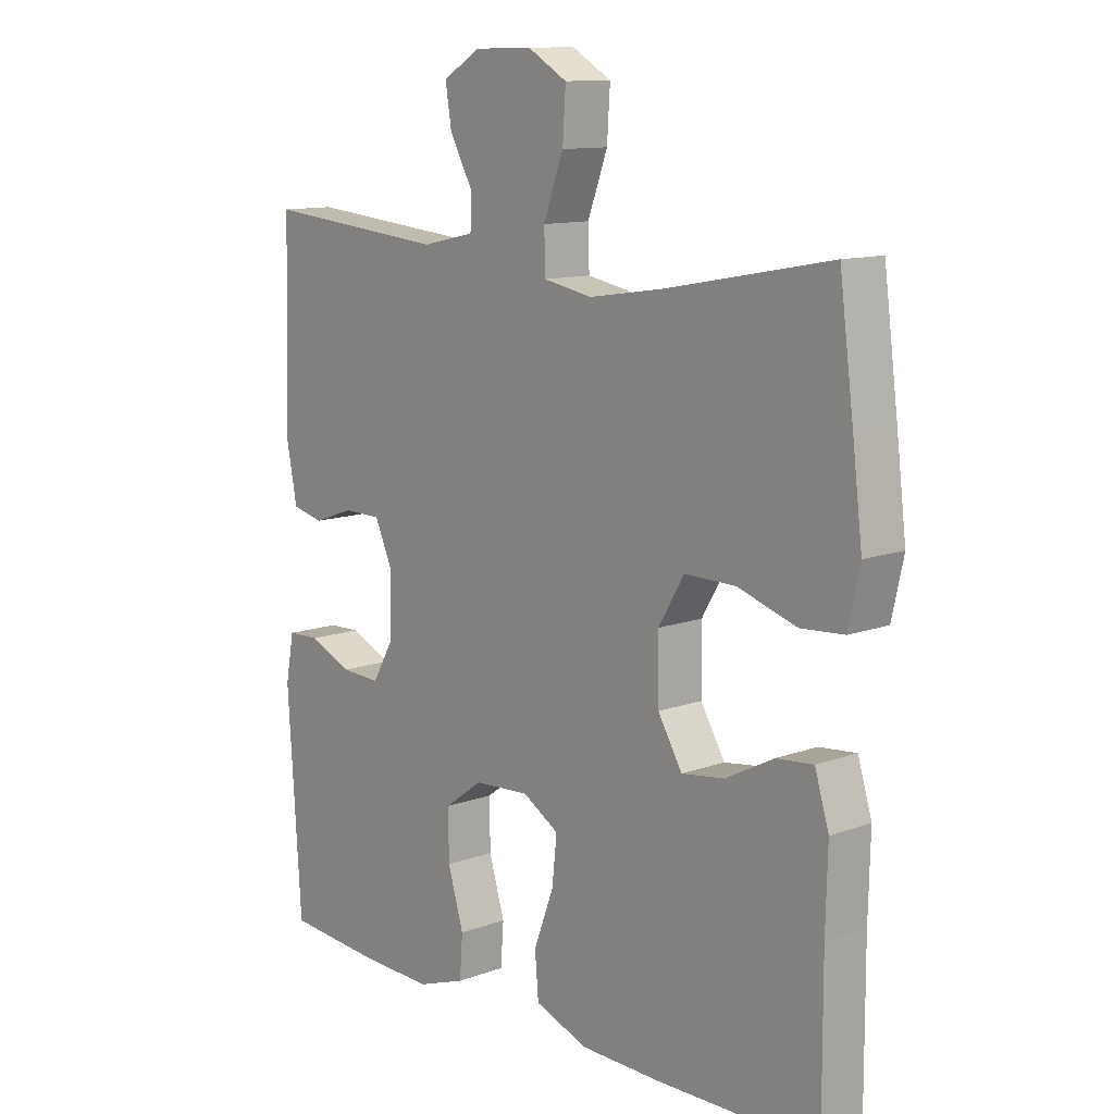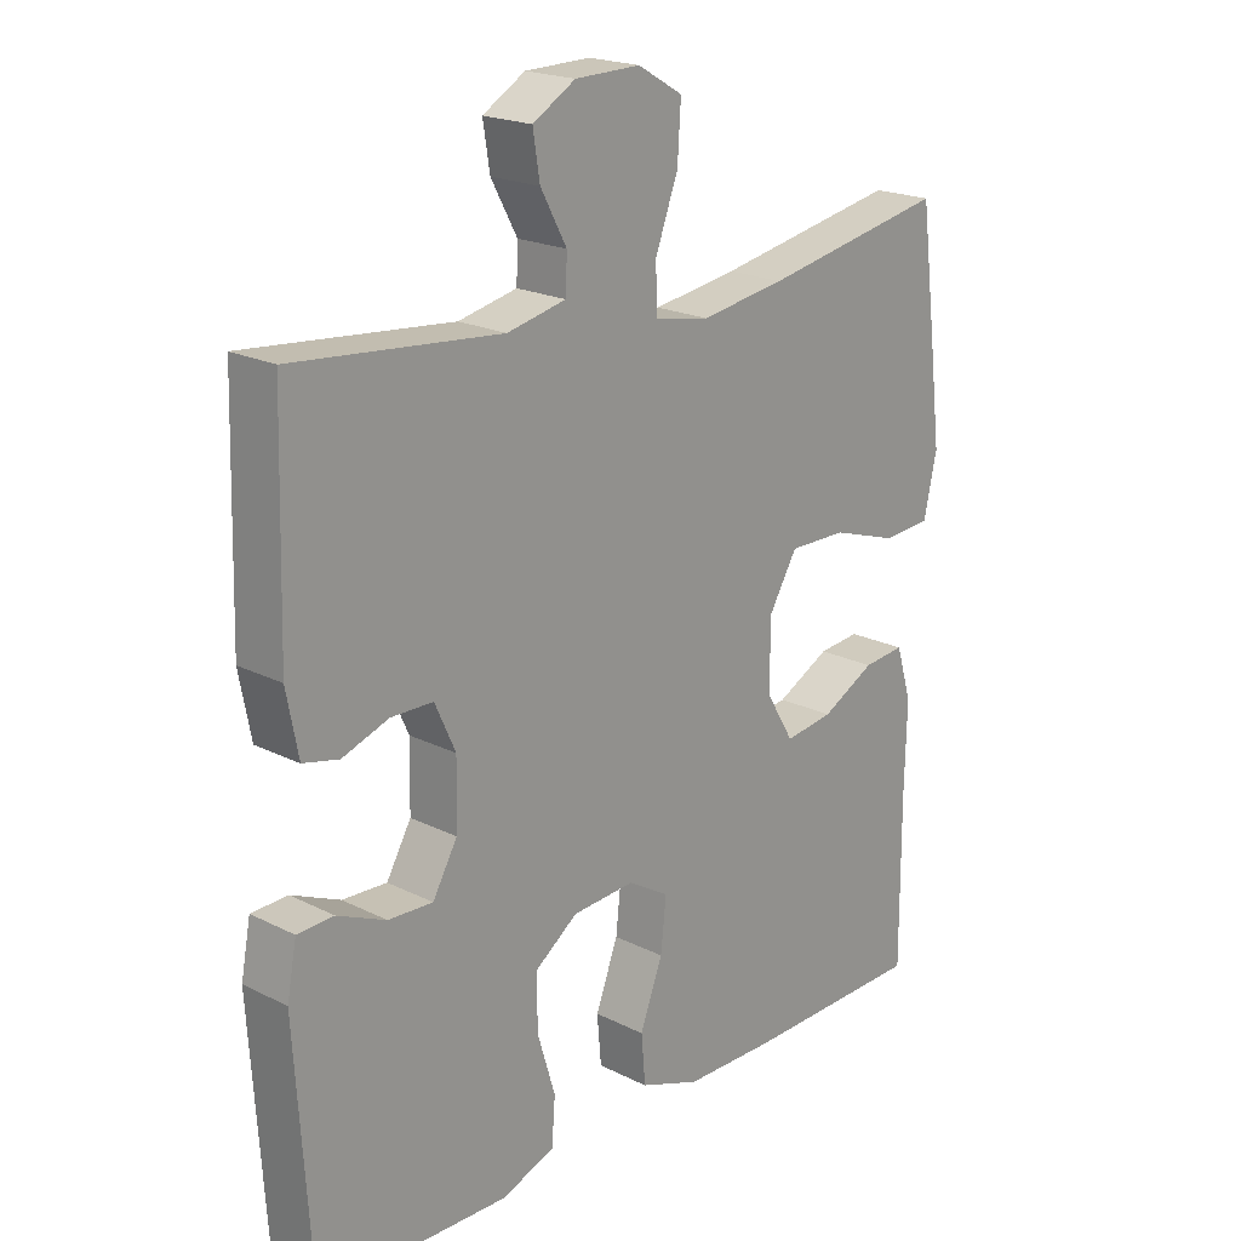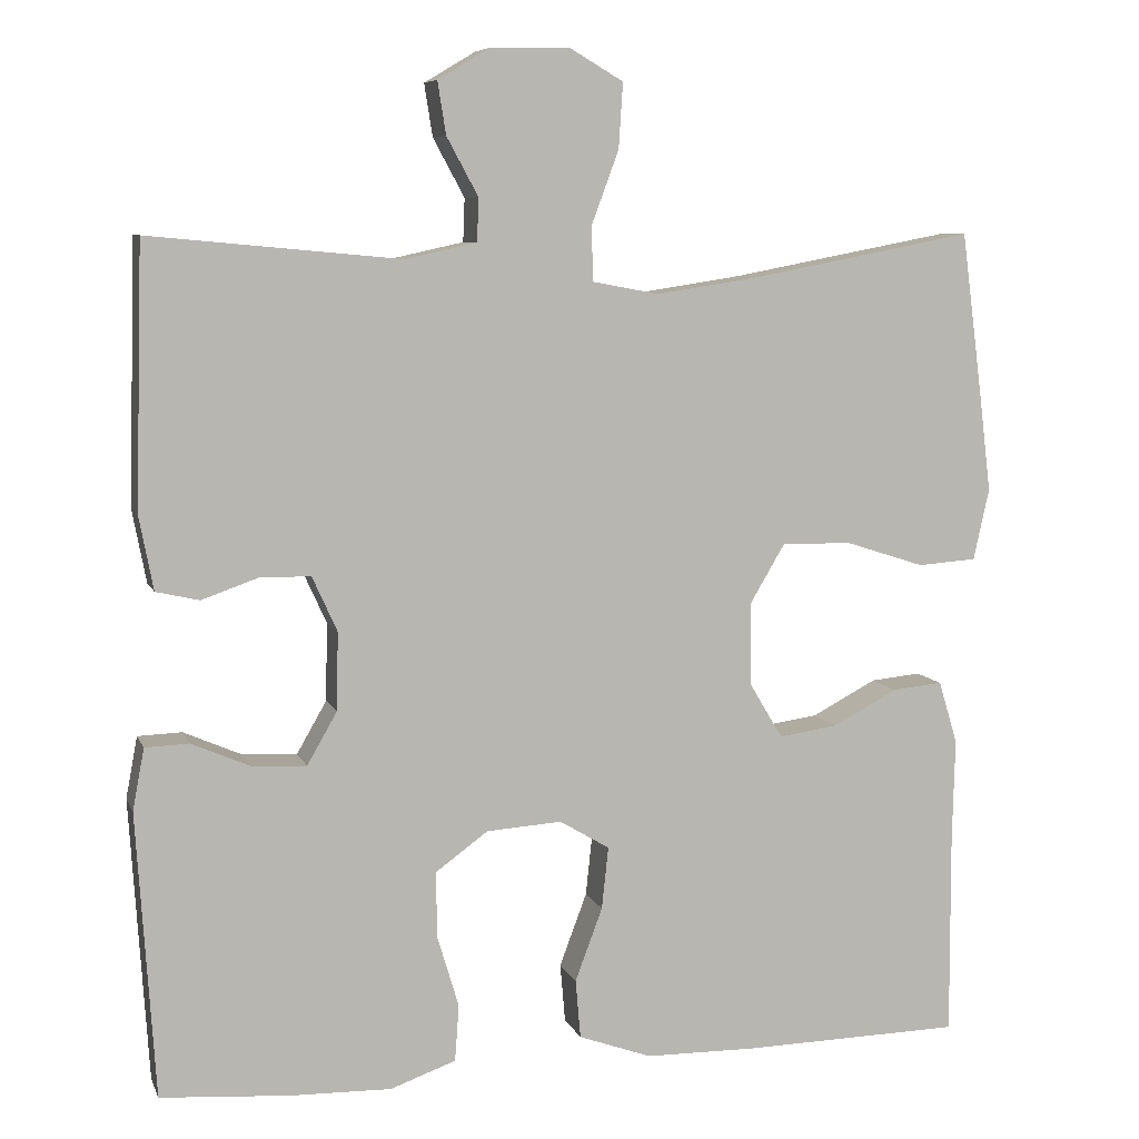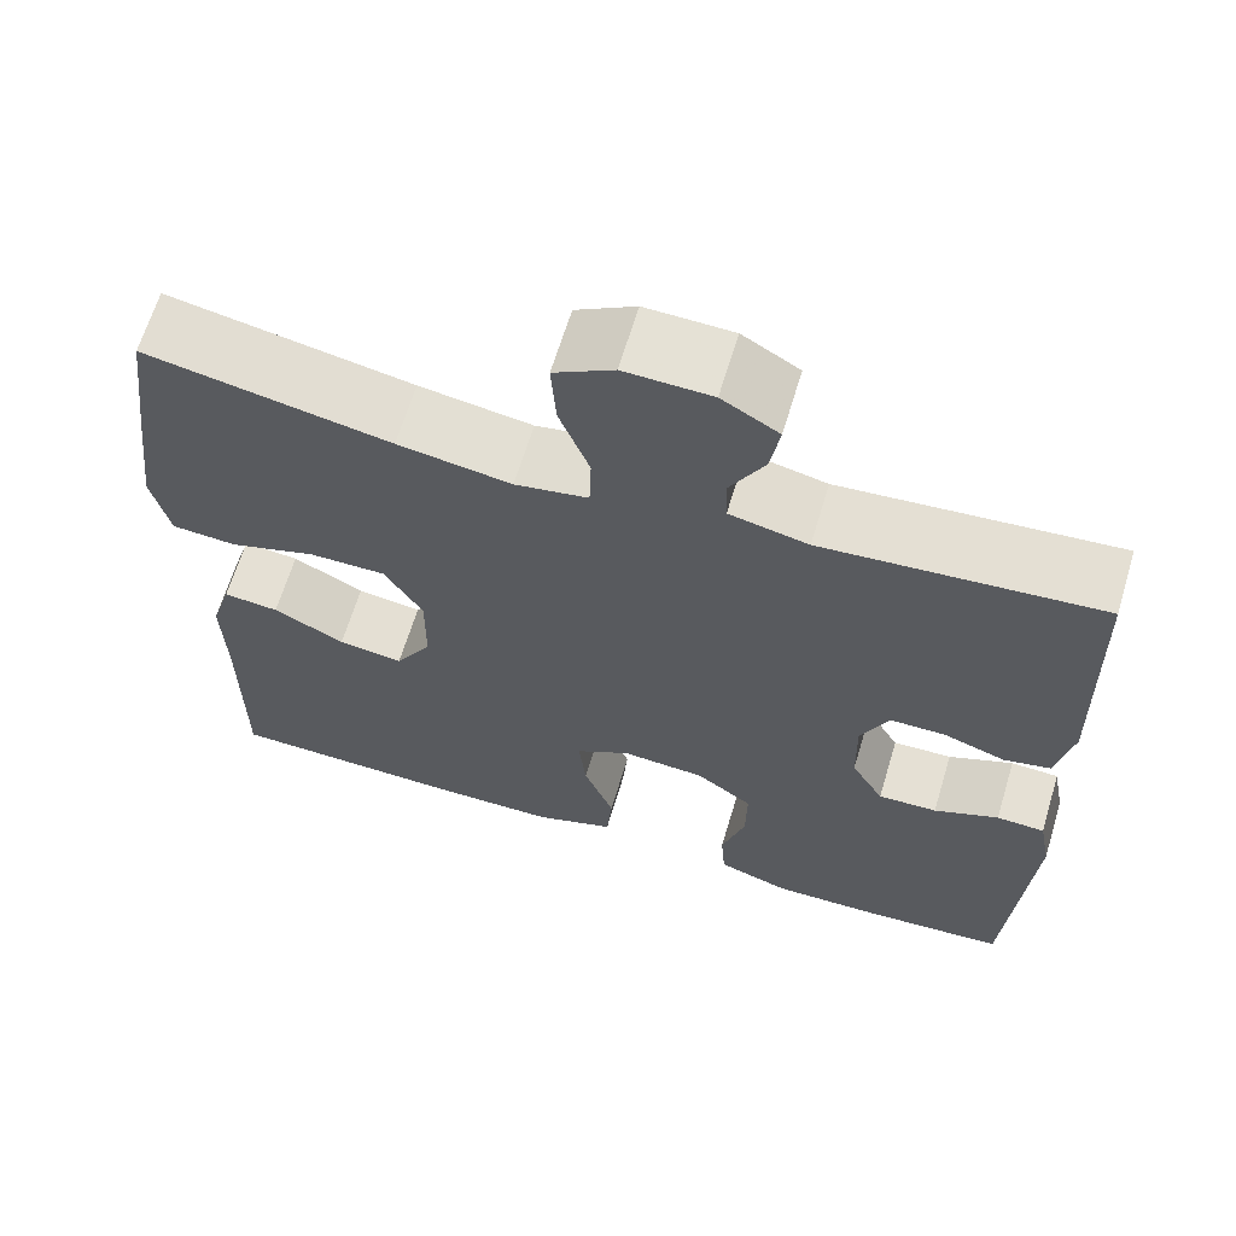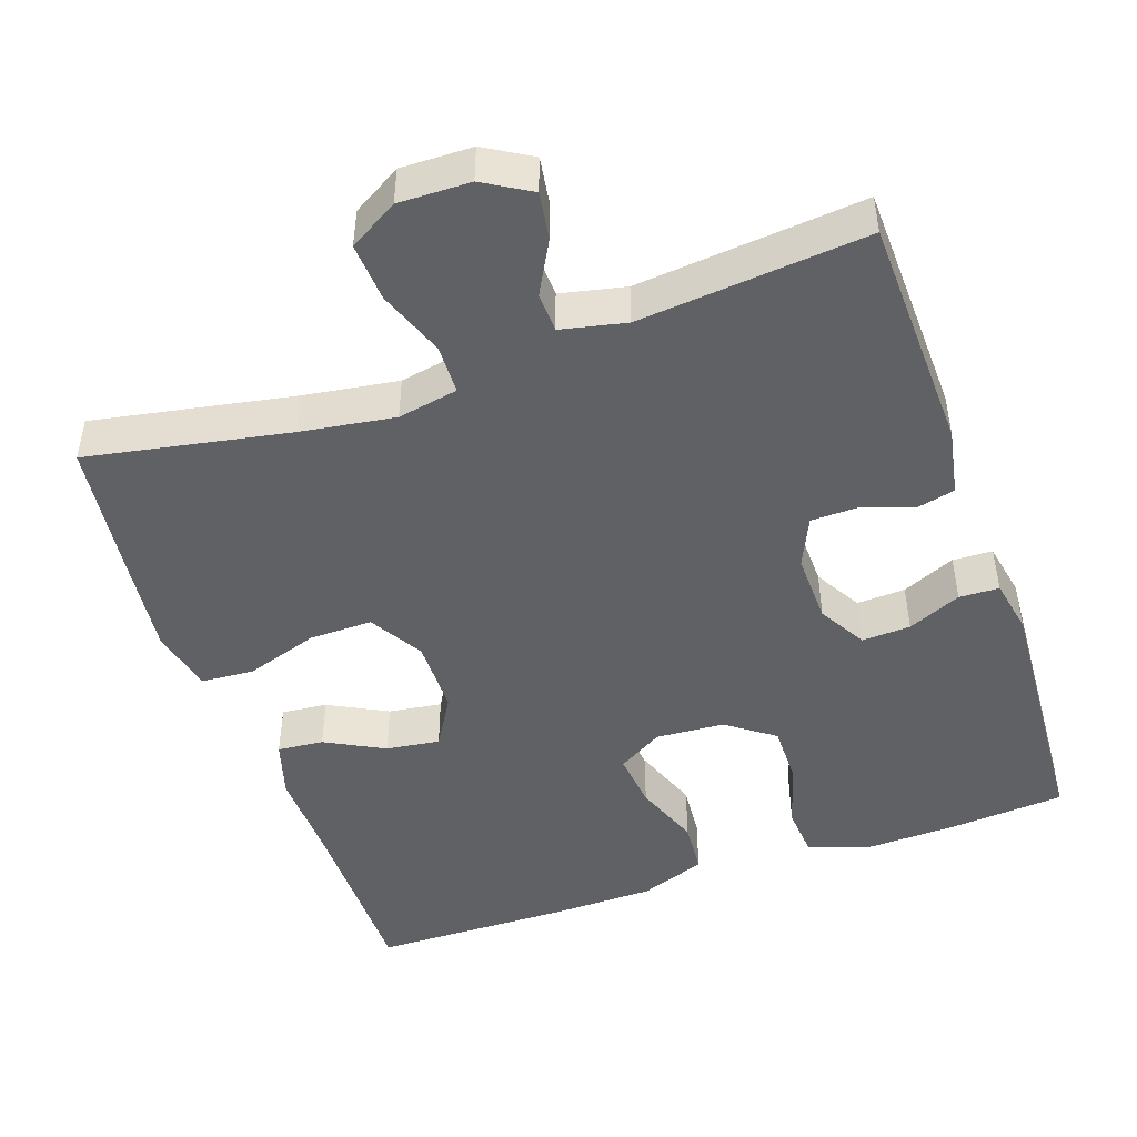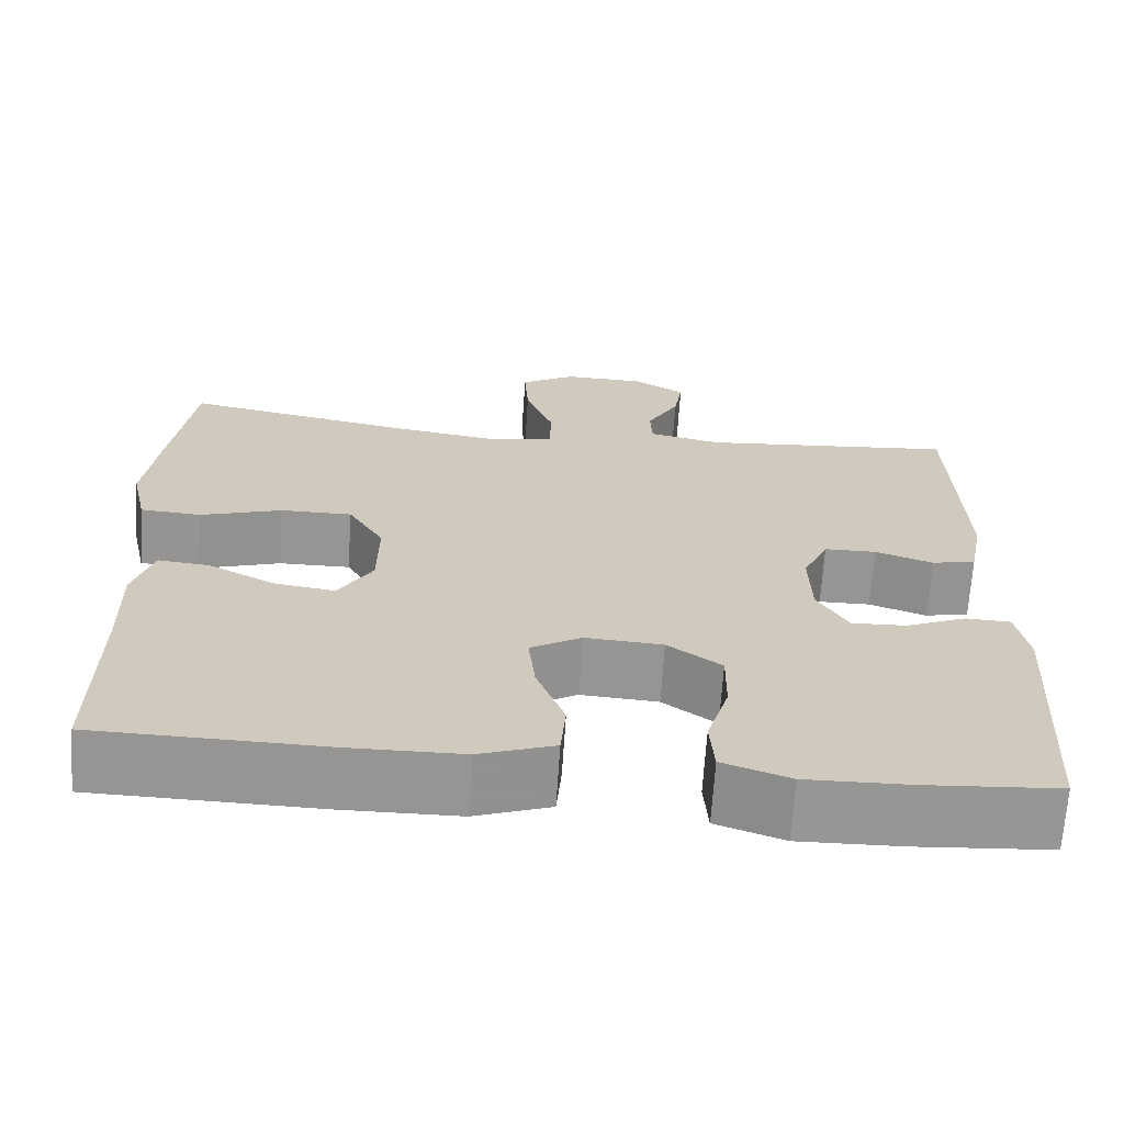
<metadata>
{"format":"obj","ext":"obj","renderer":"f3d","projection":"perspective","resolution":1024,"background":"white","views":[{"elev":11.7,"azim":-131.2,"up":"+Z"},{"elev":20.3,"azim":132.4,"up":"+Z"},{"elev":7.6,"azim":164.3,"up":"+Z"},{"elev":65.2,"azim":16.8,"up":"+Z"},{"elev":-47.2,"azim":19.3,"up":"+Y"},{"elev":-67.6,"azim":-3.8,"up":"+Z"}]}
</metadata>
<code>
v -0.5 0.07 -0.5
v -0.499 0.07 -0.255
v -0.502 0.07 -0.131
v -0.479 0.07 -0.055
v -0.418 0.07 -0.061
v -0.34 0.07 -0.102
v -0.269 0.07 -0.112
v -0.229 0.07 -0.045
v -0.228 0.07 0.055
v -0.27 0.07 0.126
v -0.354 0.07 0.125
v -0.45 0.07 0.094
v -0.521 0.07 0.099
v -0.54 0.07 0.185
v -0.524 0.07 0.316
v -0.5 0.07 0.5
v -0.232 0.07 0.449
v -0.108 0.07 0.43
v -0.028 0.07 0.445
v -0.026 0.07 0.51
v -0.059 0.07 0.599
v -0.064 0.07 0.677
v 0.001 0.07 0.715
v 0.096 0.07 0.713
v 0.158 0.07 0.676
v 0.148 0.07 0.613
v 0.11 0.07 0.543
v 0.112 0.07 0.491
v 0.198 0.07 0.472
v 0.5 0.07 0.5
v 0.509 0.07 0.186
v 0.492 0.07 0.097
v 0.44 0.07 0.085
v 0.372 0.07 0.109
v 0.311 0.07 0.108
v 0.281 0.07 0.042
v 0.283 0.07 -0.052
v 0.319 0.07 -0.115
v 0.384 0.07 -0.112
v 0.455 0.07 -0.081
v 0.508 0.07 -0.083
v 0.522 0.07 -0.157
v 0.5 0.07 -0.5
v 0.343 0.07 -0.512
v 0.223 0.07 -0.515
v 0.144 0.07 -0.487
v 0.139 0.07 -0.419
v 0.165 0.07 -0.332
v 0.166 0.07 -0.253
v 0.103 0.07 -0.207
v 0.012 0.07 -0.201
v -0.048 0.07 -0.237
v -0.04 0.07 -0.312
v -0.007 0.07 -0.4
v -0.013 0.07 -0.471
v -0.101 0.07 -0.503
v -0.235 0.07 -0.505
v -0.5 0 -0.5
v -0.499 0 -0.255
v -0.502 0 -0.131
v -0.479 0 -0.055
v -0.418 0 -0.061
v -0.34 0 -0.102
v -0.269 0 -0.112
v -0.229 0 -0.045
v -0.228 0 0.055
v -0.27 0 0.126
v -0.354 0 0.125
v -0.45 0 0.094
v -0.521 0 0.099
v -0.54 0 0.185
v -0.524 0 0.316
v -0.5 0 0.5
v -0.232 0 0.449
v -0.108 0 0.43
v -0.028 0 0.445
v -0.026 0 0.51
v -0.059 0 0.599
v -0.064 0 0.677
v 0.001 0 0.715
v 0.096 0 0.713
v 0.158 0 0.676
v 0.148 0 0.613
v 0.11 0 0.543
v 0.112 0 0.491
v 0.198 0 0.472
v 0.5 0 0.5
v 0.509 0 0.186
v 0.492 0 0.097
v 0.44 0 0.085
v 0.372 0 0.109
v 0.311 0 0.108
v 0.281 0 0.042
v 0.283 0 -0.052
v 0.319 0 -0.115
v 0.384 0 -0.112
v 0.455 0 -0.081
v 0.508 0 -0.083
v 0.522 0 -0.157
v 0.5 0 -0.5
v 0.343 0 -0.512
v 0.223 0 -0.515
v 0.144 0 -0.487
v 0.139 0 -0.419
v 0.165 0 -0.332
v 0.166 0 -0.253
v 0.103 0 -0.207
v 0.012 0 -0.201
v -0.048 0 -0.237
v -0.04 0 -0.312
v -0.007 0 -0.4
v -0.013 0 -0.471
v -0.101 0 -0.503
v -0.235 0 -0.505
f 57 1 2
f 56 57 2
f 55 56 2
f 54 55 2
f 53 54 2
f 2 3 4
f 53 2 4
f 52 53 4
f 46 47 48
f 45 46 48
f 44 45 48
f 43 44 48
f 42 43 48
f 41 42 48
f 40 41 48
f 39 40 48
f 38 39 48 49
f 37 38 49 50
f 32 33 34
f 31 32 34
f 30 31 34
f 29 30 34
f 28 29 34 35
f 25 26 27
f 24 25 27
f 23 24 27
f 22 23 27
f 21 22 27
f 20 21 27
f 19 20 27 28
f 15 16 17
f 14 15 17
f 13 14 17
f 12 13 17
f 11 12 17
f 10 11 17 18
f 9 10 18 19
f 4 5 6
f 52 4 6
f 51 52 6 7
f 51 7 8
f 50 51 8
f 37 50 8
f 36 37 8
f 28 35 36
f 19 28 36
f 9 19 36
f 8 9 36
f 59 58 114
f 59 114 113
f 59 113 112
f 59 112 111
f 59 111 110
f 61 60 59
f 61 59 110
f 61 110 109
f 105 104 103
f 105 103 102
f 105 102 101
f 105 101 100
f 105 100 99
f 105 99 98
f 105 98 97
f 105 97 96
f 106 105 96 95
f 107 106 95 94
f 91 90 89
f 91 89 88
f 91 88 87
f 91 87 86
f 92 91 86 85
f 84 83 82
f 84 82 81
f 84 81 80
f 84 80 79
f 84 79 78
f 84 78 77
f 85 84 77 76
f 74 73 72
f 74 72 71
f 74 71 70
f 74 70 69
f 74 69 68
f 75 74 68 67
f 76 75 67 66
f 63 62 61
f 63 61 109
f 64 63 109 108
f 65 64 108
f 65 108 107
f 65 107 94
f 65 94 93
f 93 92 85
f 93 85 76
f 93 76 66
f 93 66 65
f 1 58 59 2
f 2 59 60 3
f 3 60 61 4
f 4 61 62 5
f 5 62 63 6
f 6 63 64 7
f 7 64 65 8
f 8 65 66 9
f 9 66 67 10
f 10 67 68 11
f 11 68 69 12
f 12 69 70 13
f 13 70 71 14
f 14 71 72 15
f 15 72 73 16
f 16 73 74 17
f 17 74 75 18
f 18 75 76 19
f 19 76 77 20
f 20 77 78 21
f 21 78 79 22
f 22 79 80 23
f 23 80 81 24
f 24 81 82 25
f 25 82 83 26
f 26 83 84 27
f 27 84 85 28
f 28 85 86 29
f 29 86 87 30
f 30 87 88 31
f 31 88 89 32
f 32 89 90 33
f 33 90 91 34
f 34 91 92 35
f 35 92 93 36
f 36 93 94 37
f 37 94 95 38
f 38 95 96 39
f 39 96 97 40
f 40 97 98 41
f 41 98 99 42
f 42 99 100 43
f 43 100 101 44
f 44 101 102 45
f 45 102 103 46
f 46 103 104 47
f 47 104 105 48
f 48 105 106 49
f 49 106 107 50
f 50 107 108 51
f 51 108 109 52
f 52 109 110 53
f 53 110 111 54
f 54 111 112 55
f 55 112 113 56
f 56 113 114 57
f 57 114 58 1

</code>
